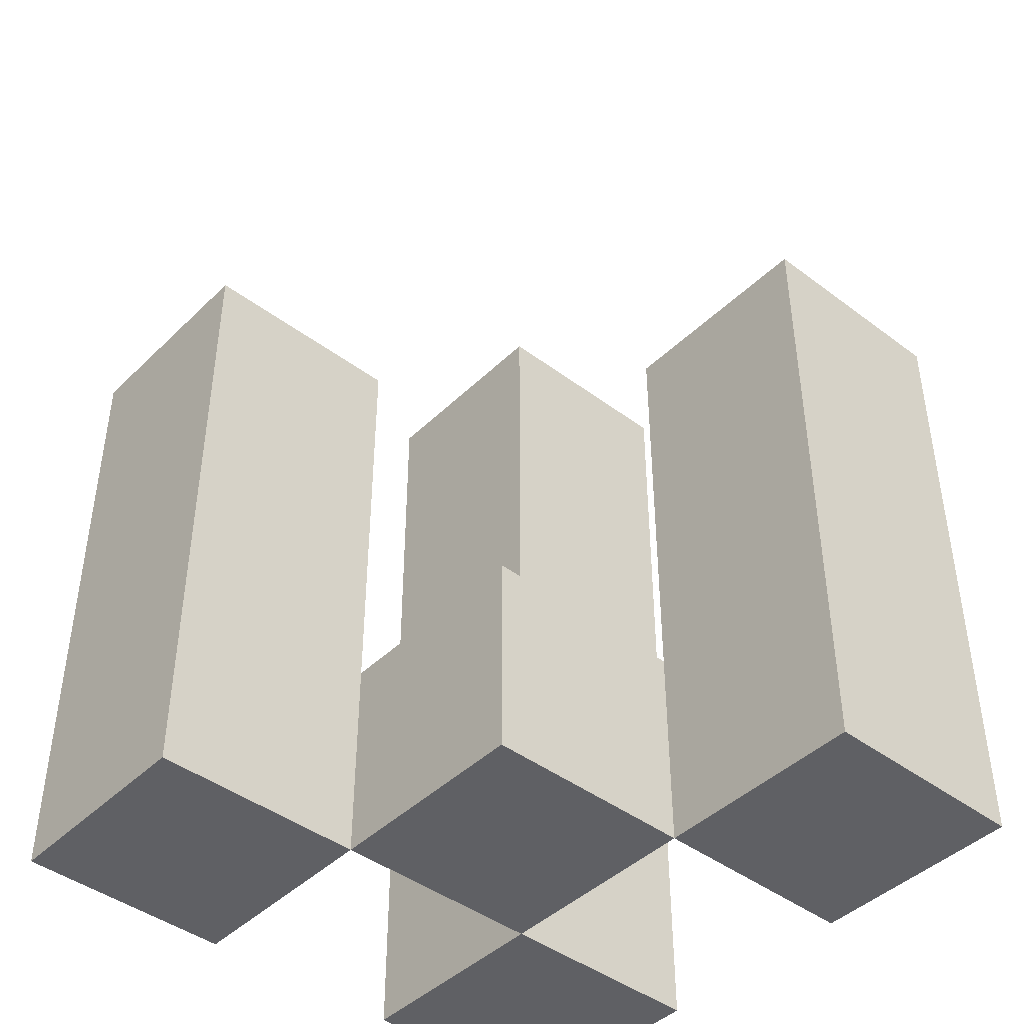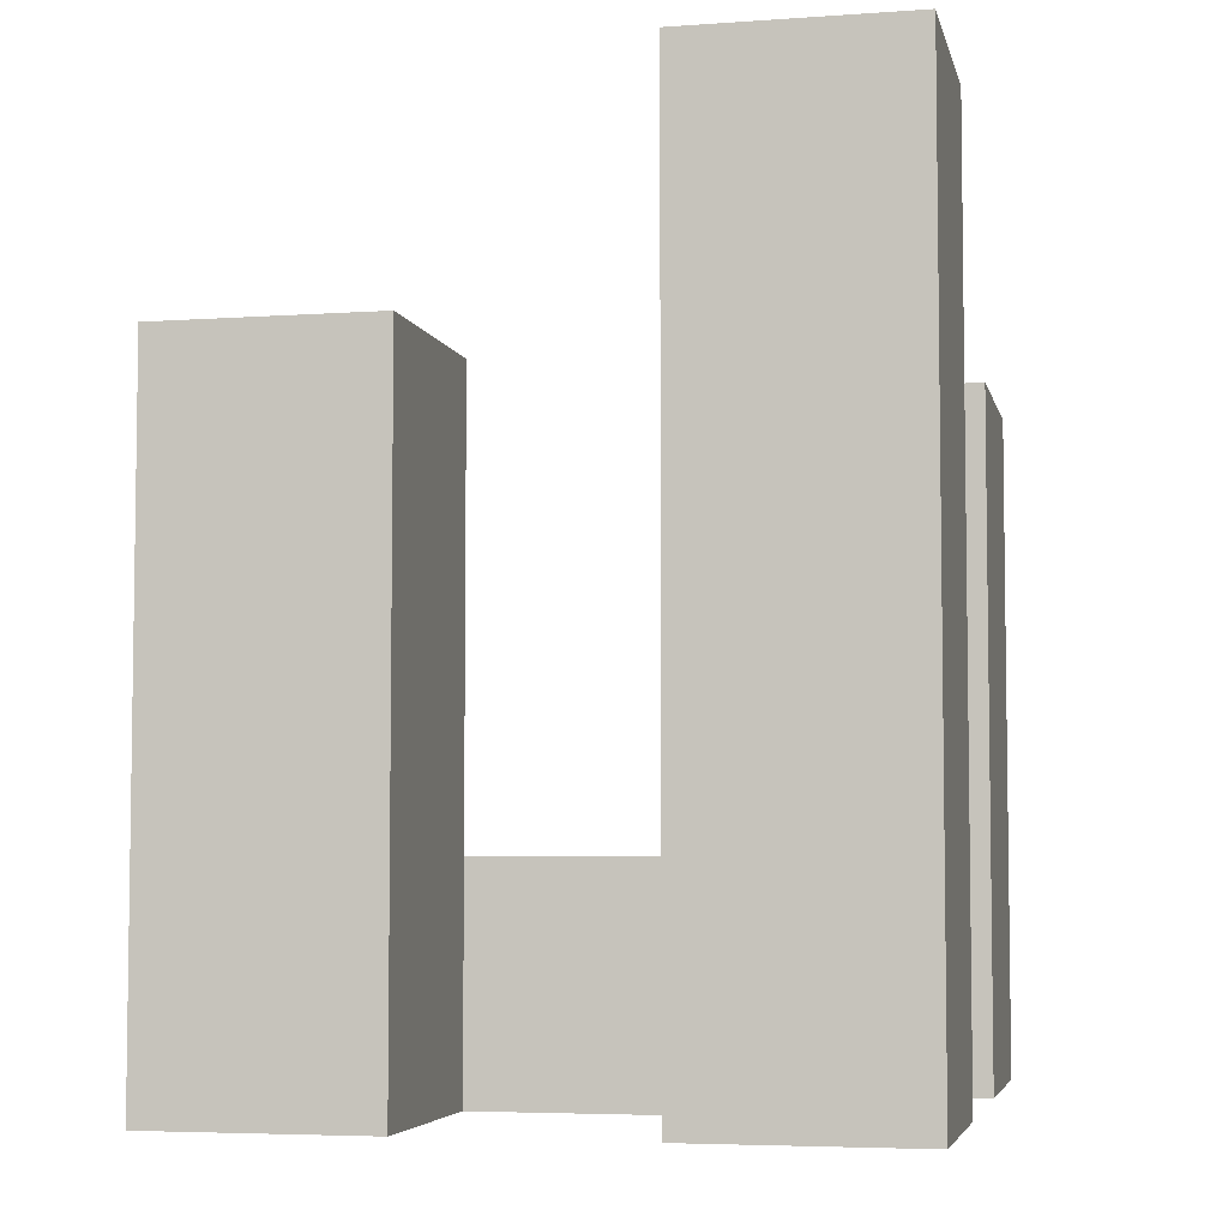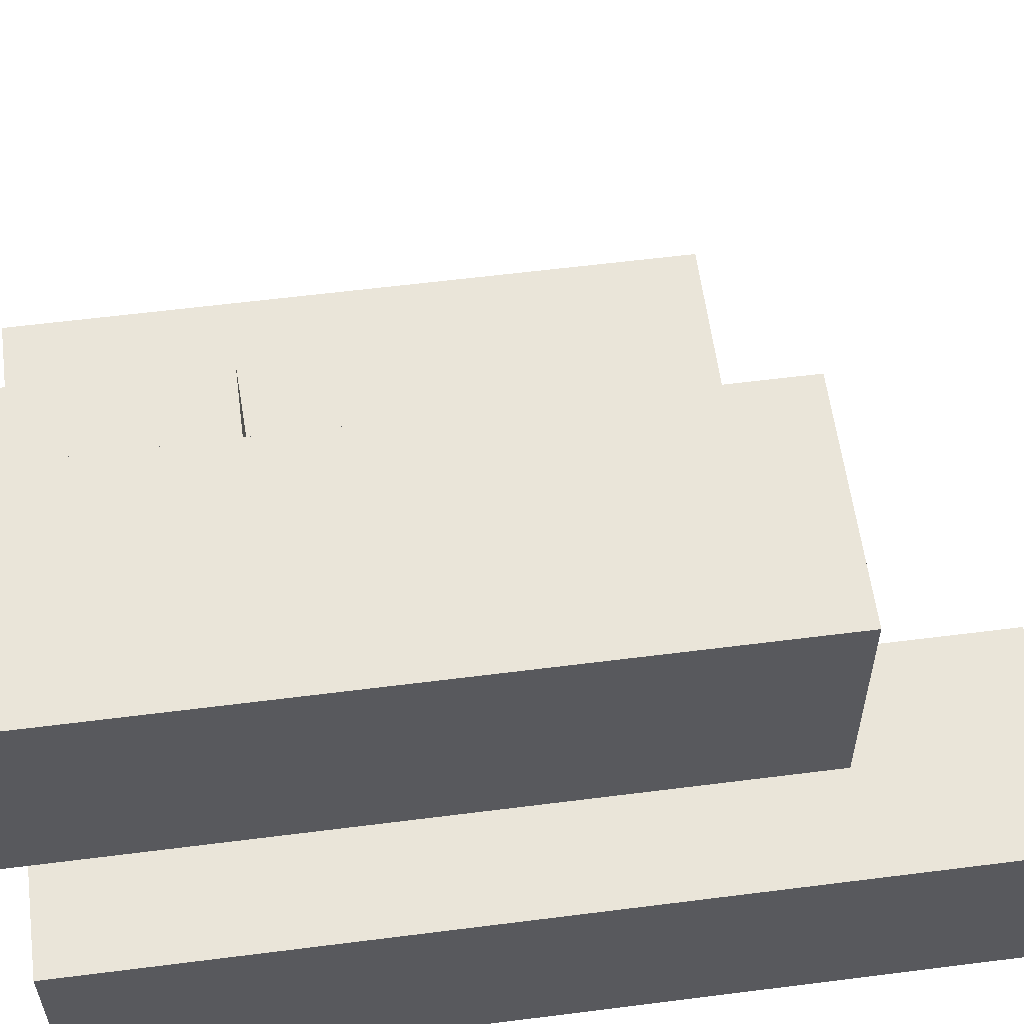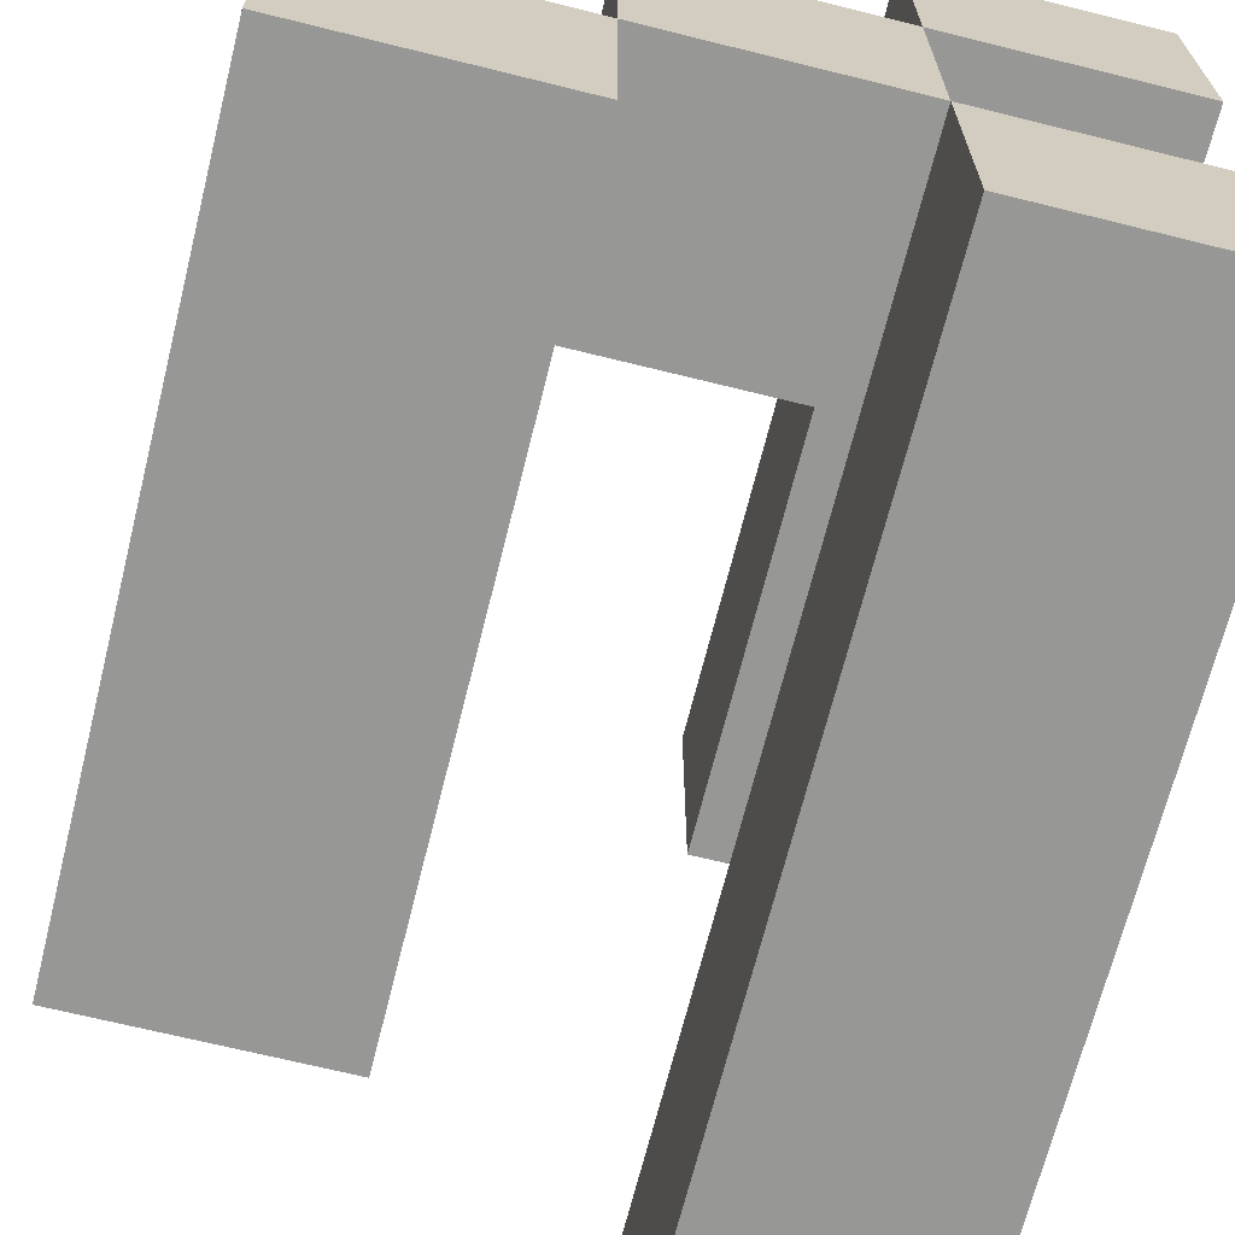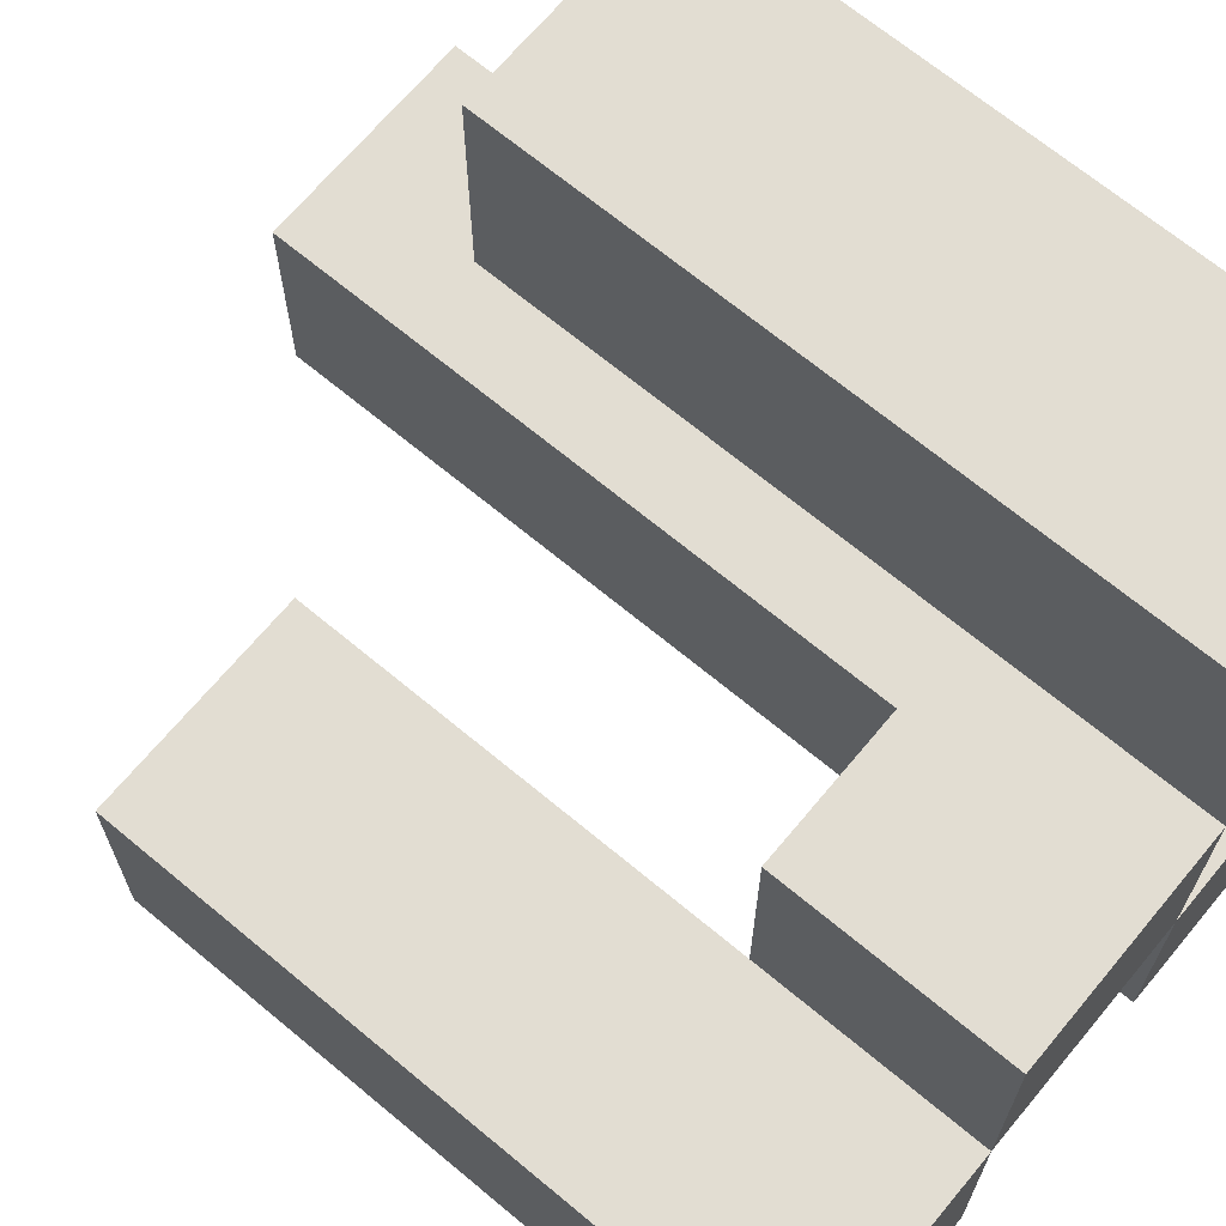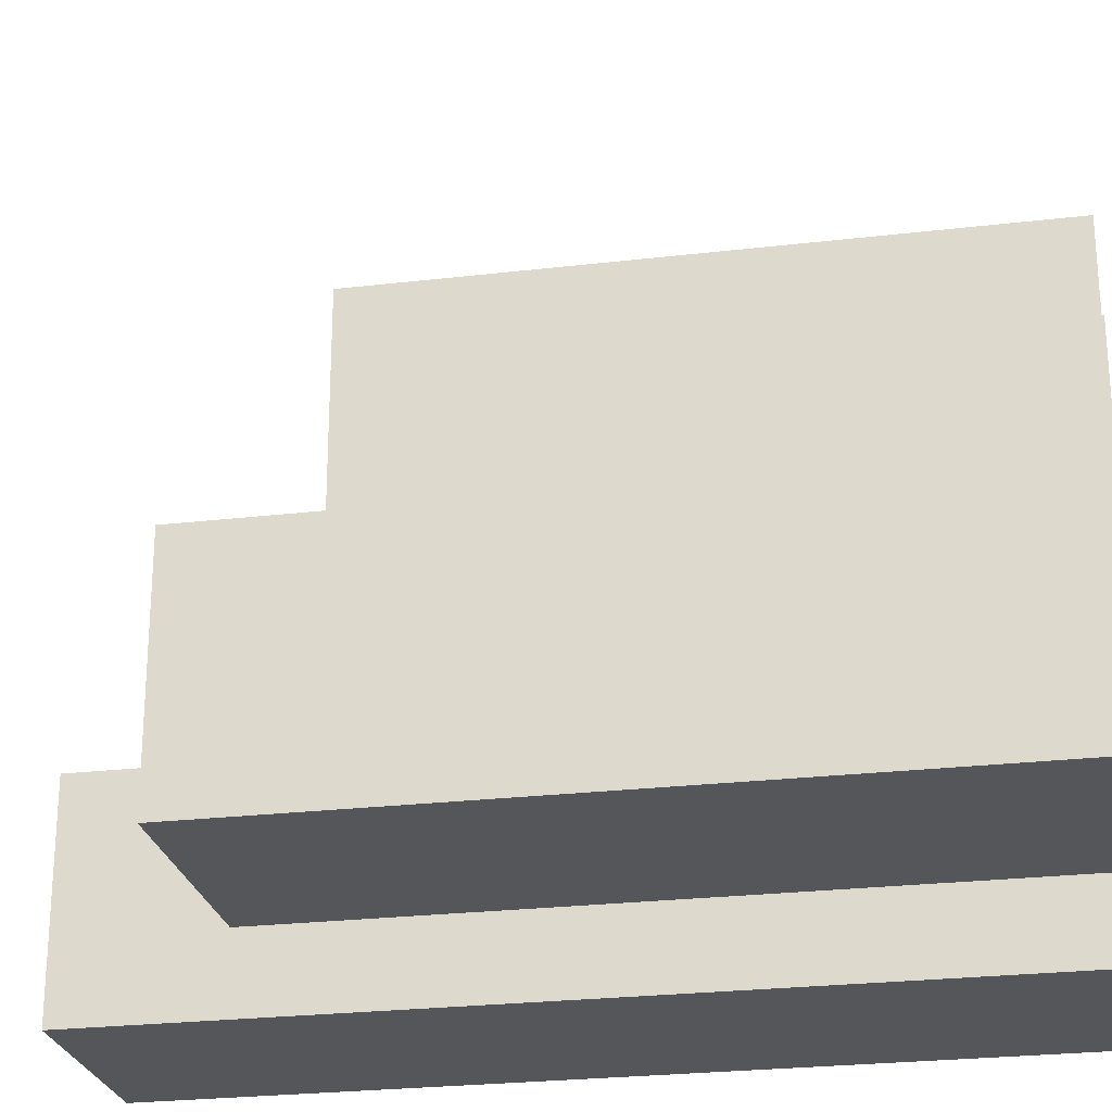
<metadata>
{"format":"obj","ext":"obj","renderer":"f3d","projection":"perspective","resolution":1024,"background":"white","views":[{"elev":-43.6,"azim":-41.5,"up":"+Y"},{"elev":-5.1,"azim":102.4,"up":"+Y"},{"elev":58.6,"azim":82.5,"up":"+Z"},{"elev":-68.1,"azim":-14.0,"up":"+Z"},{"elev":68.2,"azim":-50.2,"up":"+Z"},{"elev":-25.3,"azim":-79.2,"up":"+Z"}]}
</metadata>
<code>
o
v 18.1 0.9 12.4
v 18.2 0.9 12.4
v 18.3 0.9 12.4
v 18.4 0.9 12.4
v 18.1 1.2 12.4
v 18.2 1.2 12.4
v 18.3 1.3 12.4
v 18.4 1.3 12.4
v 18.2 0.9 12.5
v 18.3 0.9 12.5
v 18.2 1 12.5
v 18.3 1 12.5
v 18.3 0.9 12.6
v 18.4 0.9 12.6
v 18.3 1 12.6
v 18.3 1.2 12.6
v 18.4 1.2 12.6
v 18.1 0.9 12.5
v 18.2 0.9 12.5
v 18.3 0.9 12.5
v 18.4 0.9 12.5
v 18.2 1 12.5
v 18.3 1 12.5
v 18.1 1.2 12.5
v 18.2 1.2 12.5
v 18.3 1.3 12.5
v 18.4 1.3 12.5
v 18.2 0.9 12.6
v 18.3 0.9 12.6
v 18.2 1 12.6
v 18.3 1 12.6
v 18.3 0.9 12.7
v 18.4 0.9 12.7
v 18.3 1.2 12.7
v 18.4 1.2 12.7
v 18.1 0.9 12.4
v 18.1 1.2 12.4
v 18.1 0.9 12.5
v 18.1 1.2 12.5
v 18.2 0.9 12.5
v 18.2 1 12.5
v 18.2 0.9 12.6
v 18.2 1 12.6
v 18.3 0.9 12.4
v 18.3 1.3 12.4
v 18.3 0.9 12.5
v 18.3 1 12.5
v 18.3 1.3 12.5
v 18.3 0.9 12.6
v 18.3 1 12.6
v 18.3 1.2 12.6
v 18.3 0.9 12.7
v 18.3 1.2 12.7
v 18.2 0.9 12.4
v 18.2 1.2 12.4
v 18.2 0.9 12.5
v 18.2 1 12.5
v 18.2 1.2 12.5
v 18.3 0.9 12.5
v 18.3 1 12.5
v 18.3 0.9 12.6
v 18.3 1 12.6
v 18.4 0.9 12.4
v 18.4 1.3 12.4
v 18.4 0.9 12.5
v 18.4 1.3 12.5
v 18.4 0.9 12.6
v 18.4 1.2 12.6
v 18.4 0.9 12.7
v 18.4 1.2 12.7
v 18.1 0.9 12.4
v 18.1 0.9 12.5
v 18.2 0.9 12.4
v 18.2 0.9 12.5
v 18.2 0.9 12.6
v 18.3 0.9 12.4
v 18.3 0.9 12.5
v 18.3 0.9 12.6
v 18.3 0.9 12.7
v 18.4 0.9 12.4
v 18.4 0.9 12.5
v 18.4 0.9 12.6
v 18.4 0.9 12.7
v 18.2 1 12.5
v 18.2 1 12.6
v 18.3 1 12.5
v 18.3 1 12.6
v 18.1 1.2 12.4
v 18.1 1.2 12.5
v 18.2 1.2 12.4
v 18.2 1.2 12.5
v 18.3 1.2 12.6
v 18.3 1.2 12.7
v 18.4 1.2 12.6
v 18.4 1.2 12.7
v 18.3 1.3 12.4
v 18.3 1.3 12.5
v 18.4 1.3 12.4
v 18.4 1.3 12.5
f 5 2 1
f 6 2 5
f 7 4 3
f 8 4 7
f 11 10 9
f 12 10 11
f 15 14 13
f 16 14 15
f 17 14 16
f 18 19 22
f 20 21 23
f 18 22 24
f 24 22 25
f 23 21 26
f 26 21 27
f 28 29 30
f 30 29 31
f 32 33 34
f 34 33 35
f 38 37 36
f 39 37 38
f 42 41 40
f 43 41 42
f 46 45 44
f 47 45 46
f 48 45 47
f 52 50 49
f 52 51 50
f 53 51 52
f 54 55 56
f 56 55 57
f 57 55 58
f 59 60 61
f 61 60 62
f 63 64 65
f 65 64 66
f 67 68 69
f 69 68 70
f 73 72 71
f 74 72 73
f 77 75 74
f 78 75 77
f 80 77 76
f 81 77 80
f 82 79 78
f 83 79 82
f 84 85 86
f 86 85 87
f 88 89 90
f 90 89 91
f 92 93 94
f 94 93 95
f 96 97 98
f 98 97 99

</code>
